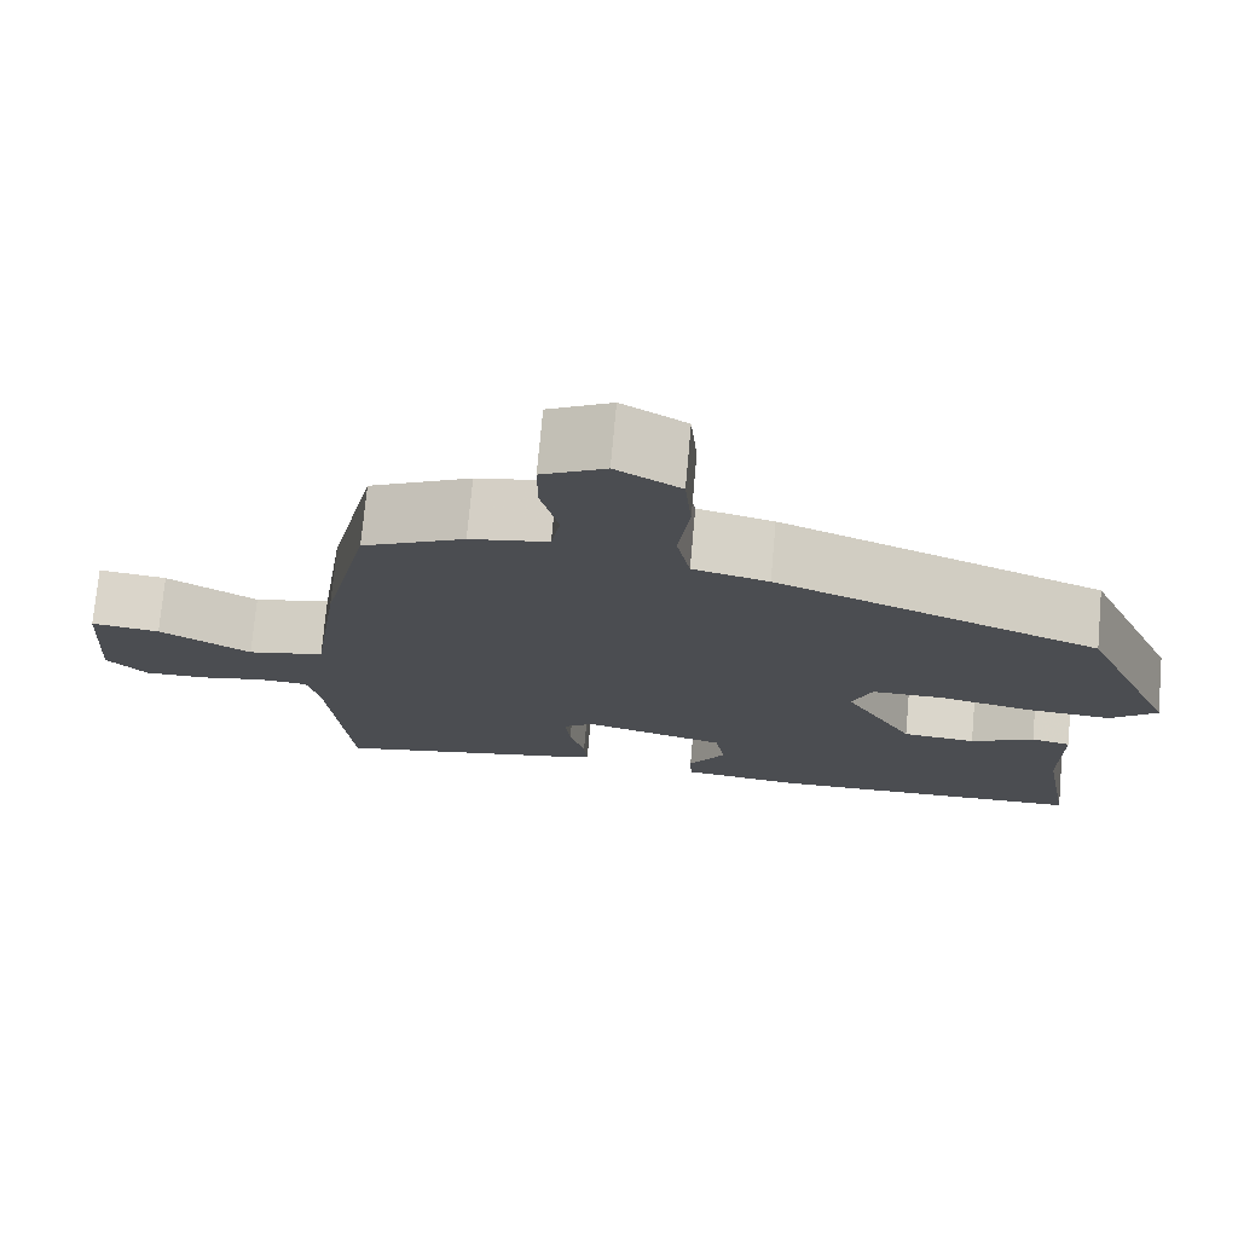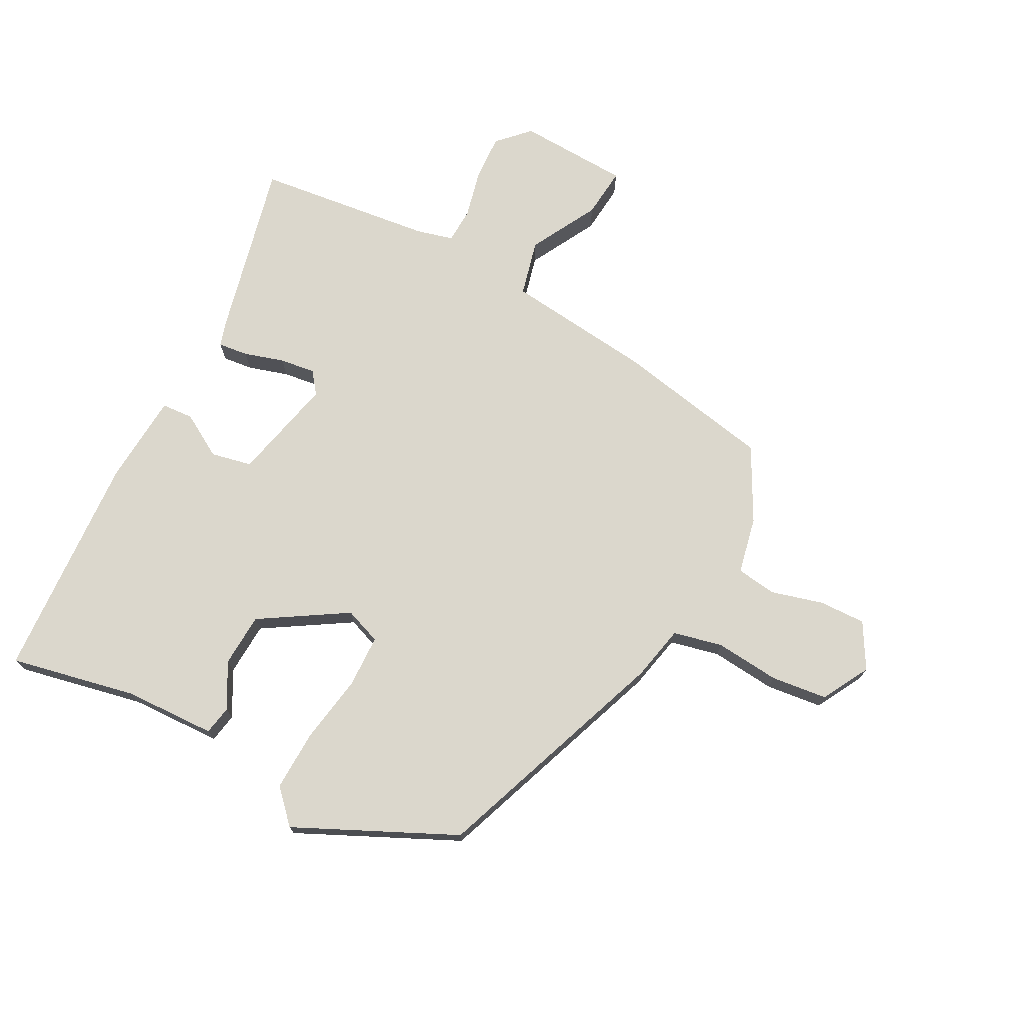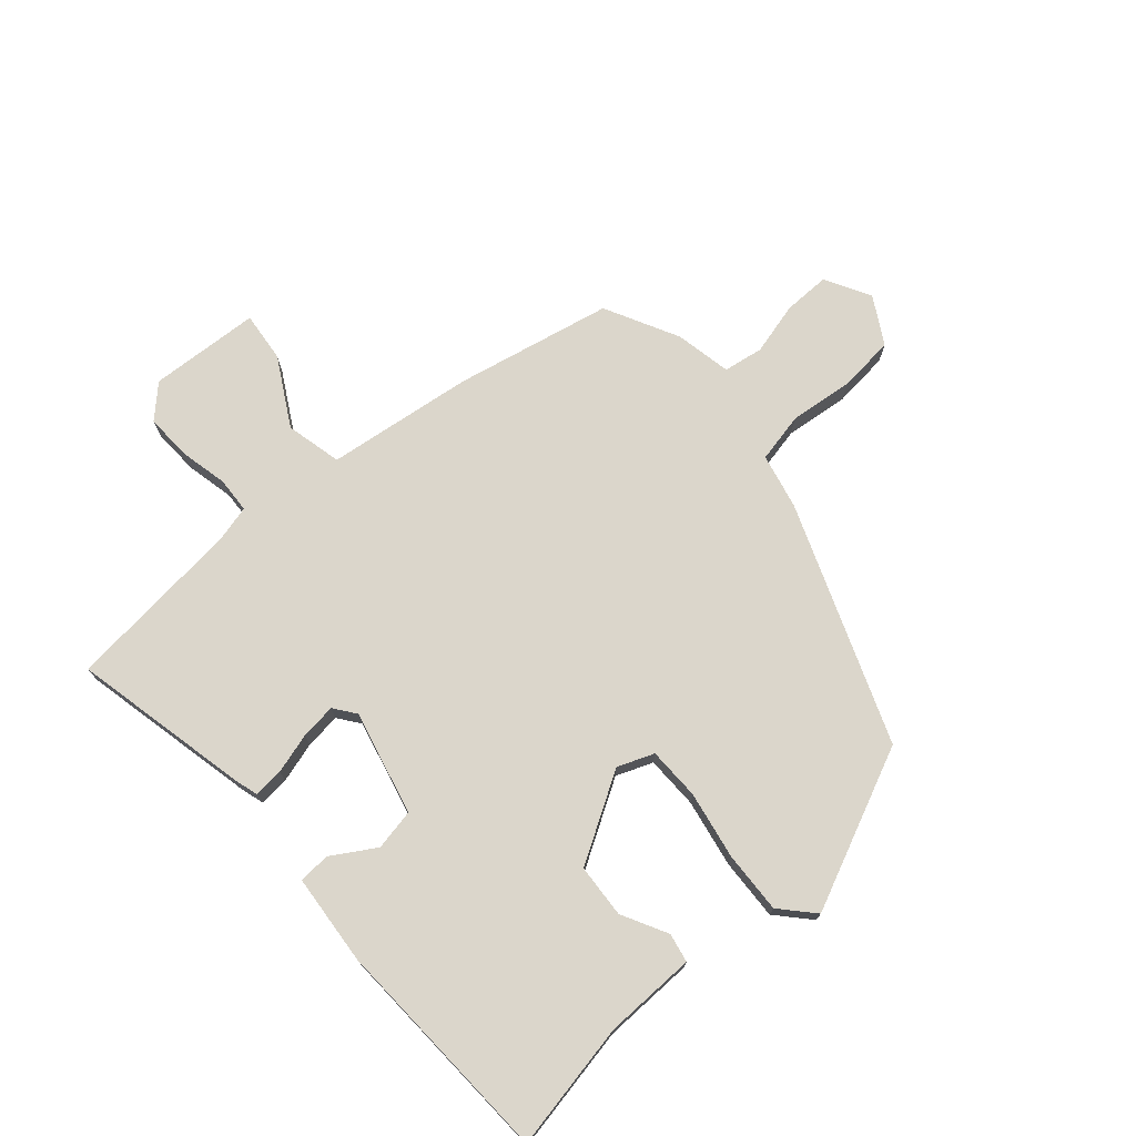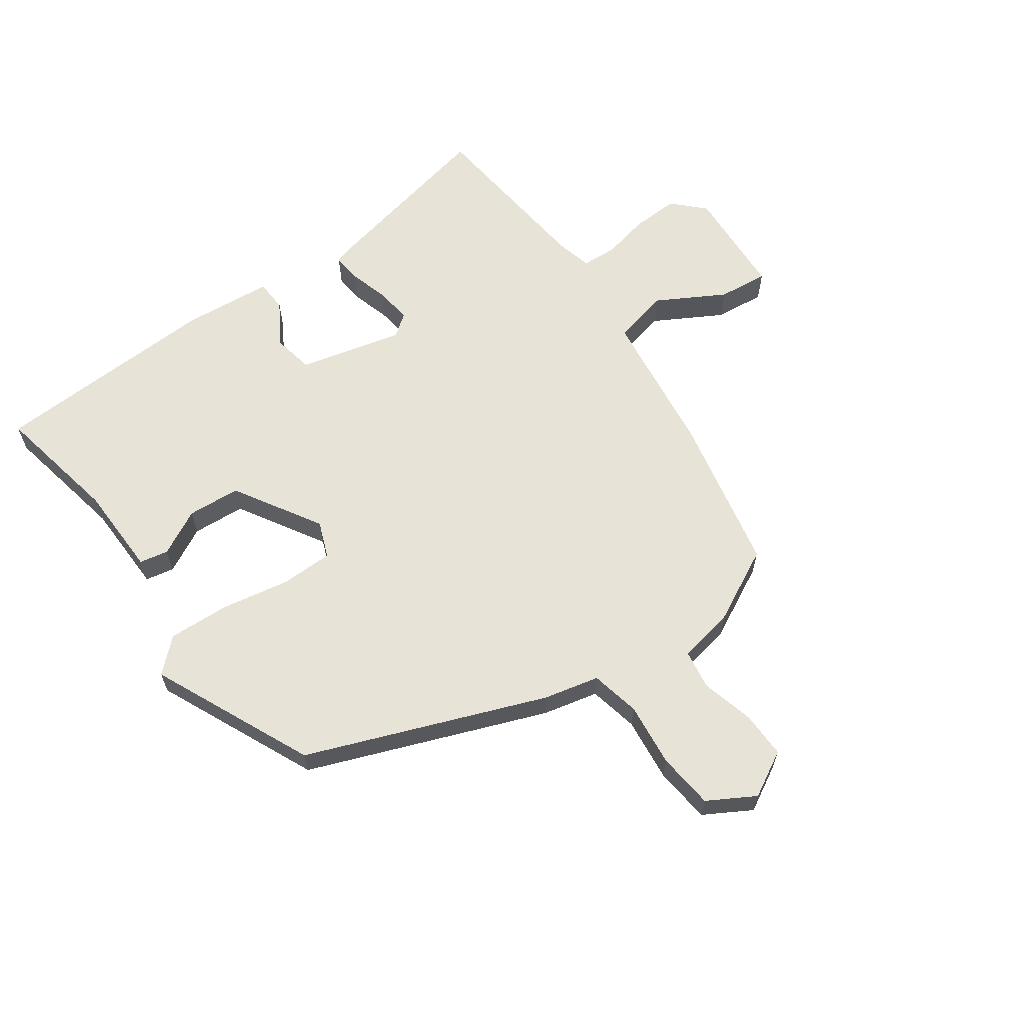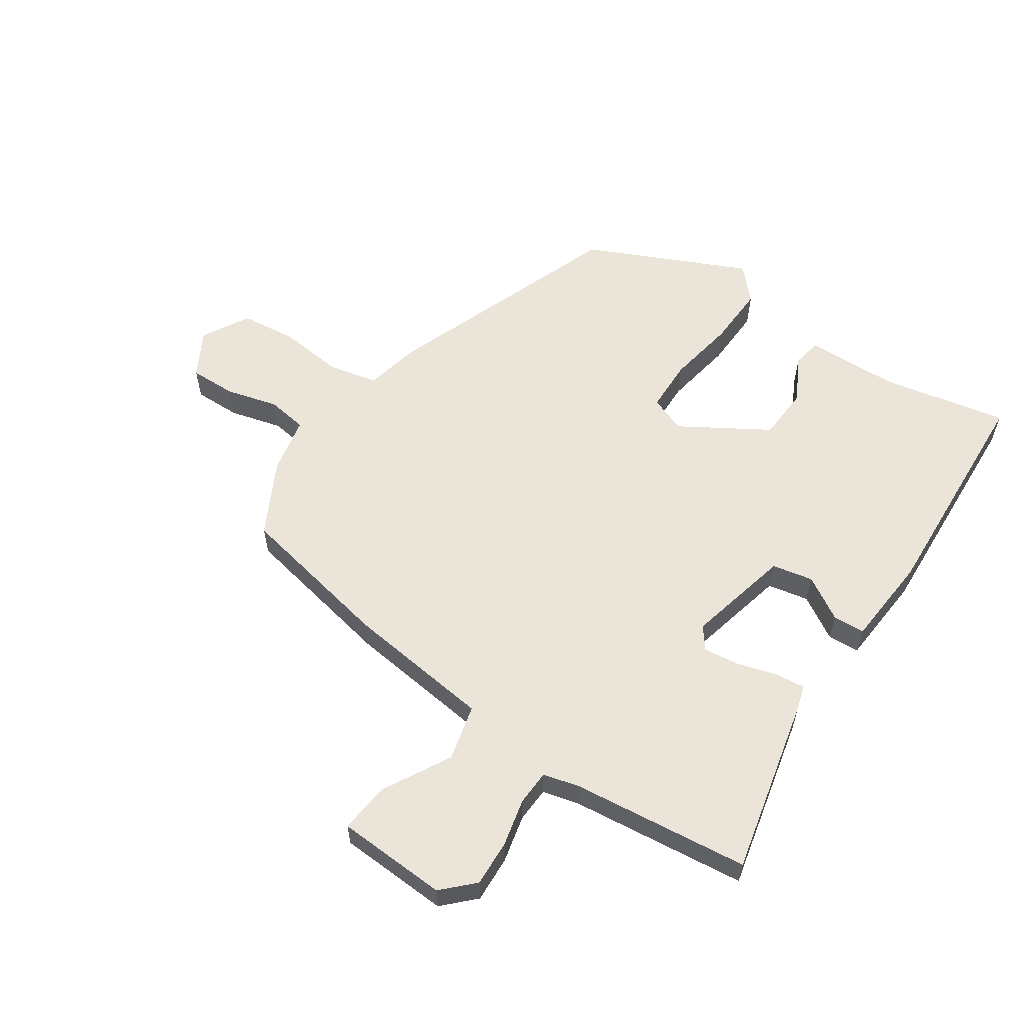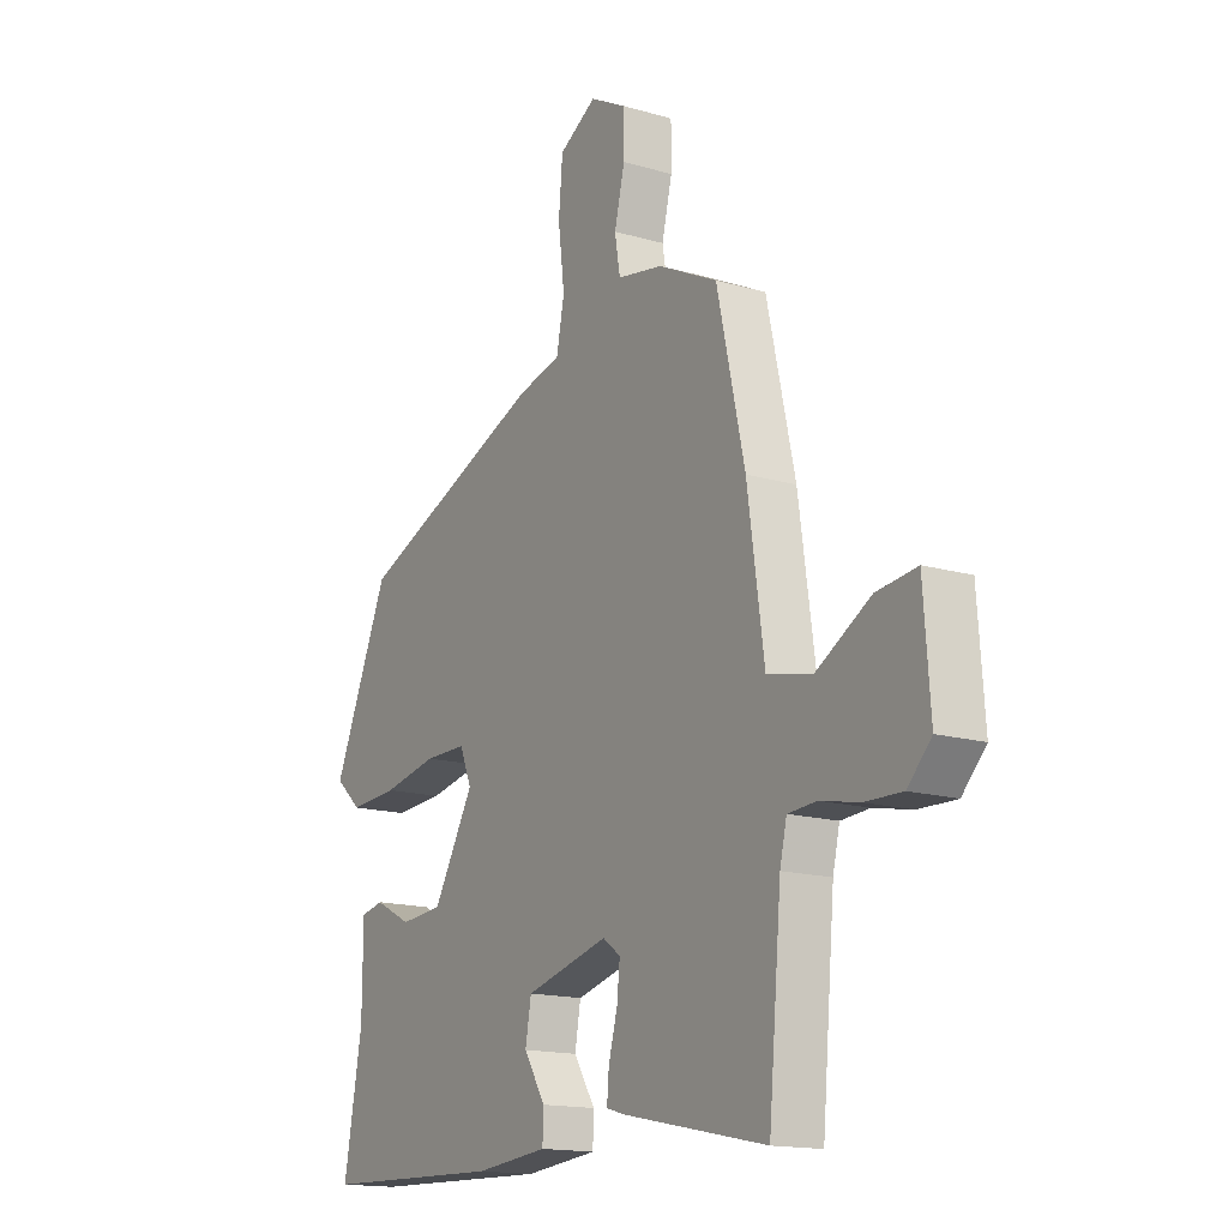
<metadata>
{"format":"obj","ext":"obj","renderer":"f3d","projection":"perspective","resolution":1024,"background":"white","views":[{"elev":74.3,"azim":-174.8,"up":"+Z"},{"elev":73.2,"azim":-63.8,"up":"+Y"},{"elev":73.6,"azim":-131.9,"up":"+Y"},{"elev":62.7,"azim":-36.2,"up":"+Y"},{"elev":58.7,"azim":122.8,"up":"+Y"},{"elev":-15.6,"azim":58.4,"up":"+Z"}]}
</metadata>
<code>
v 0.414 0.07 0.477
v 0.471 0.07 0.222
v 0.505 0.07 -0.018
v 0.597 0.07 -0.038
v 0.706 0.07 0.025
v 0.788 0.07 0.035
v 0.801 0.07 -0.146
v 0.753 0.07 -0.196
v 0.677 0.07 -0.194
v 0.599 0.07 -0.178
v 0.541 0.07 -0.182
v 0.527 0.07 -0.242
v 0.501 0.07 -0.532
v 0.211 0.07 -0.473
v 0.171 0.07 -0.462
v 0.175 0.07 -0.413
v 0.193 0.07 -0.347
v 0.199 0.07 -0.289
v 0.163 0.07 -0.263
v -0.006 0.07 -0.307
v -0.018 0.07 -0.374
v 0.026 0.07 -0.444
v 0.024 0.07 -0.496
v -0.124 0.07 -0.511
v -0.497 0.07 -0.5
v -0.46 0.07 -0.293
v -0.459 0.07 -0.143
v -0.412 0.07 -0.133
v -0.337 0.07 -0.171
v -0.25 0.07 -0.164
v -0.167 0.07 -0.021
v -0.191 0.07 0.038
v -0.277 0.07 0.038
v -0.388 0.07 0.016
v -0.488 0.07 0.01
v -0.542 0.07 0.058
v -0.427 0.07 0.322
v -0.042 0.07 0.476
v 0.048 0.07 0.498
v 0.064 0.07 0.579
v 0.051 0.07 0.684
v 0.059 0.07 0.776
v 0.135 0.07 0.821
v 0.21 0.07 0.781
v 0.21 0.07 0.705
v 0.189 0.07 0.619
v 0.2 0.07 0.554
v 0.293 0.07 0.537
v 0.414 0 0.477
v 0.471 0 0.222
v 0.505 0 -0.018
v 0.597 0 -0.038
v 0.706 0 0.025
v 0.788 0 0.035
v 0.801 0 -0.146
v 0.753 0 -0.196
v 0.677 0 -0.194
v 0.599 0 -0.178
v 0.541 0 -0.182
v 0.527 0 -0.242
v 0.501 0 -0.532
v 0.211 0 -0.473
v 0.171 0 -0.462
v 0.175 0 -0.413
v 0.193 0 -0.347
v 0.199 0 -0.289
v 0.163 0 -0.263
v -0.006 0 -0.307
v -0.018 0 -0.374
v 0.026 0 -0.444
v 0.024 0 -0.496
v -0.124 0 -0.511
v -0.497 0 -0.5
v -0.46 0 -0.293
v -0.459 0 -0.143
v -0.412 0 -0.133
v -0.337 0 -0.171
v -0.25 0 -0.164
v -0.167 0 -0.021
v -0.191 0 0.038
v -0.277 0 0.038
v -0.388 0 0.016
v -0.488 0 0.01
v -0.542 0 0.058
v -0.427 0 0.322
v -0.042 0 0.476
v 0.048 0 0.498
v 0.064 0 0.579
v 0.051 0 0.684
v 0.059 0 0.776
v 0.135 0 0.821
v 0.21 0 0.781
v 0.21 0 0.705
v 0.189 0 0.619
v 0.2 0 0.554
v 0.293 0 0.537
f 47 48 1 2
f 43 44 45 46
f 43 46 47
f 40 41 42 43
f 39 40 43 47
f 36 37 38 39
f 33 34 35 36
f 32 33 36 39
f 31 32 39 47
f 26 27 28 29
f 26 29 30
f 25 26 30
f 24 25 30
f 21 22 23 24
f 20 21 24 30
f 19 20 30 31
f 14 15 16 17
f 12 13 14 17
f 11 12 17 18
f 7 8 9 10
f 7 10 11
f 4 5 6 7
f 3 4 7 11
f 31 47 2 3
f 18 19 31
f 3 11 18 31
f 50 49 96 95
f 94 93 92 91
f 95 94 91
f 91 90 89 88
f 95 91 88 87
f 87 86 85 84
f 84 83 82 81
f 87 84 81 80
f 95 87 80 79
f 77 76 75 74
f 78 77 74
f 78 74 73
f 78 73 72
f 72 71 70 69
f 78 72 69 68
f 79 78 68 67
f 65 64 63 62
f 65 62 61 60
f 66 65 60 59
f 58 57 56 55
f 59 58 55
f 55 54 53 52
f 59 55 52 51
f 51 50 95 79
f 79 67 66
f 79 66 59 51
f 1 49 50 2
f 2 50 51 3
f 3 51 52 4
f 4 52 53 5
f 5 53 54 6
f 6 54 55 7
f 7 55 56 8
f 8 56 57 9
f 9 57 58 10
f 10 58 59 11
f 11 59 60 12
f 12 60 61 13
f 13 61 62 14
f 14 62 63 15
f 15 63 64 16
f 16 64 65 17
f 17 65 66 18
f 18 66 67 19
f 19 67 68 20
f 20 68 69 21
f 21 69 70 22
f 22 70 71 23
f 23 71 72 24
f 24 72 73 25
f 25 73 74 26
f 26 74 75 27
f 27 75 76 28
f 28 76 77 29
f 29 77 78 30
f 30 78 79 31
f 31 79 80 32
f 32 80 81 33
f 33 81 82 34
f 34 82 83 35
f 35 83 84 36
f 36 84 85 37
f 37 85 86 38
f 38 86 87 39
f 39 87 88 40
f 40 88 89 41
f 41 89 90 42
f 42 90 91 43
f 43 91 92 44
f 44 92 93 45
f 45 93 94 46
f 46 94 95 47
f 47 95 96 48
f 48 96 49 1

</code>
